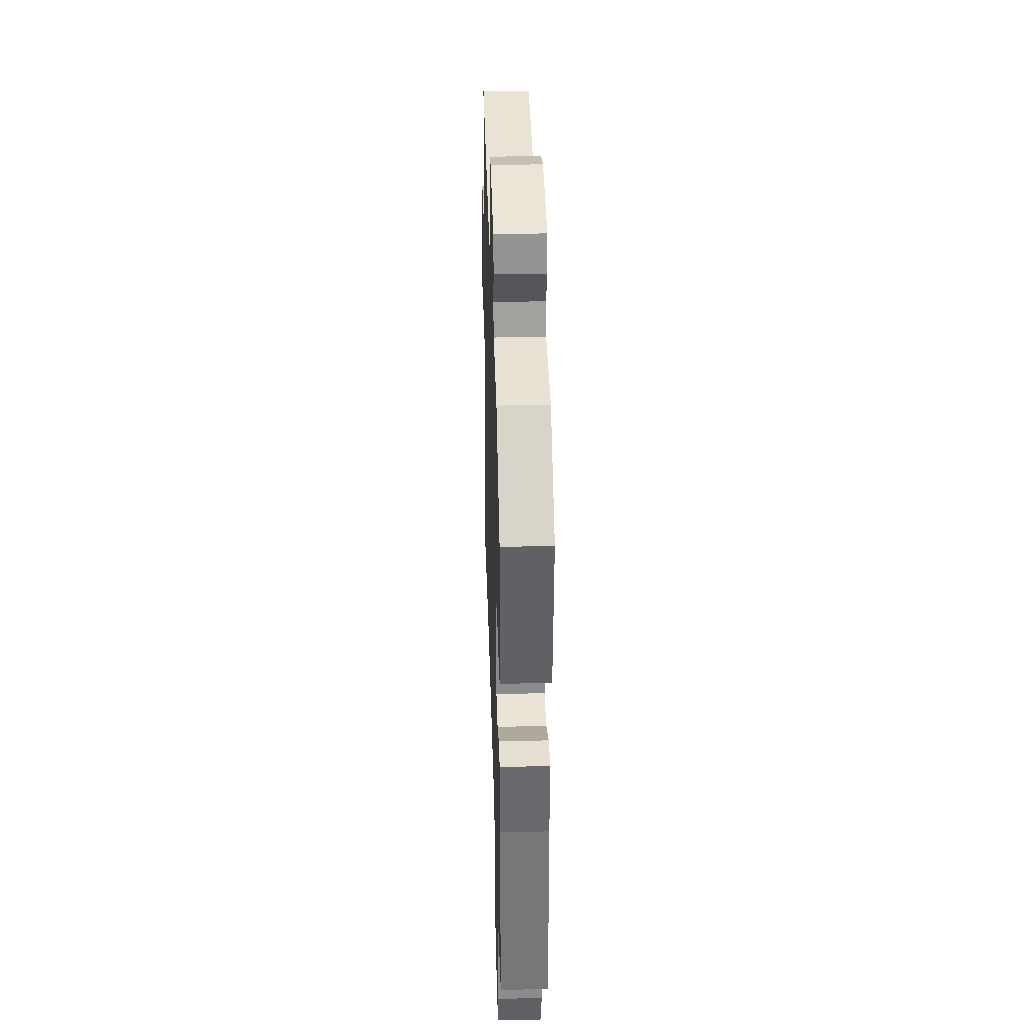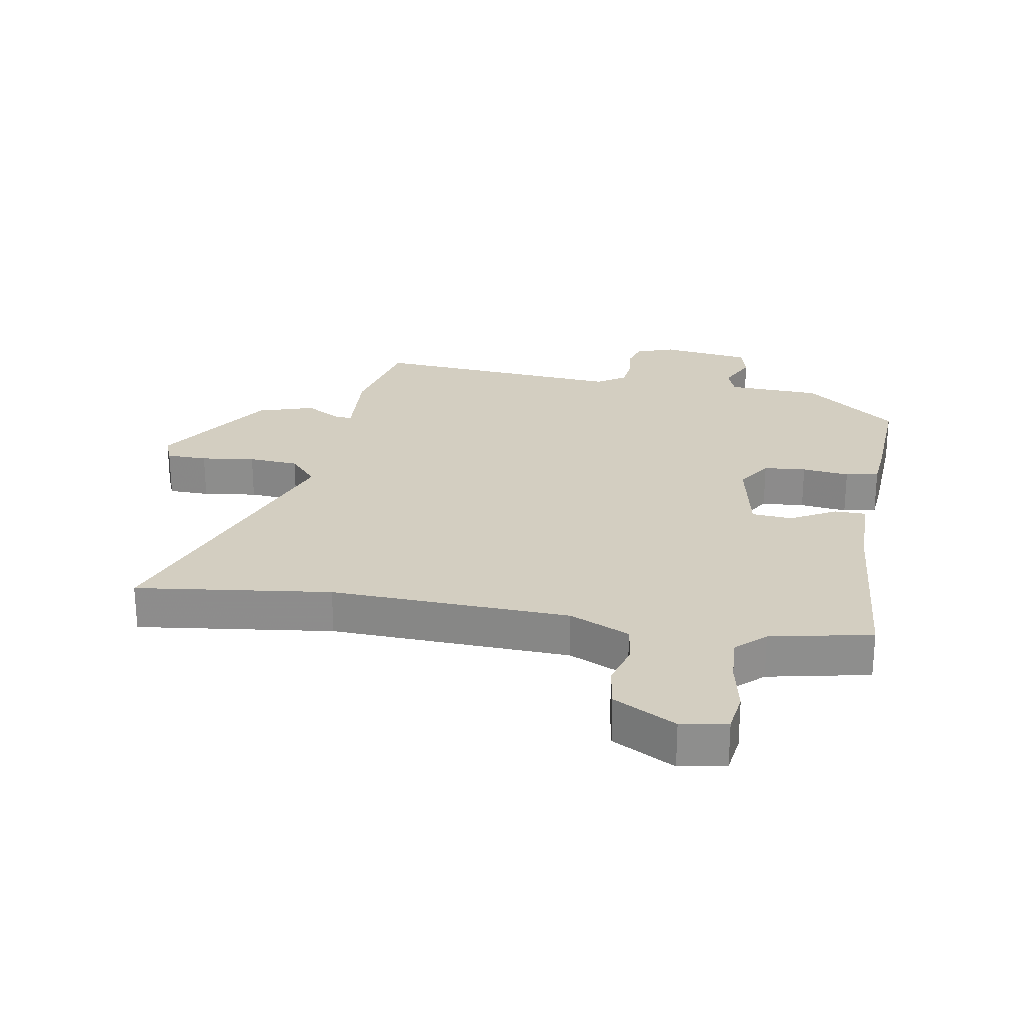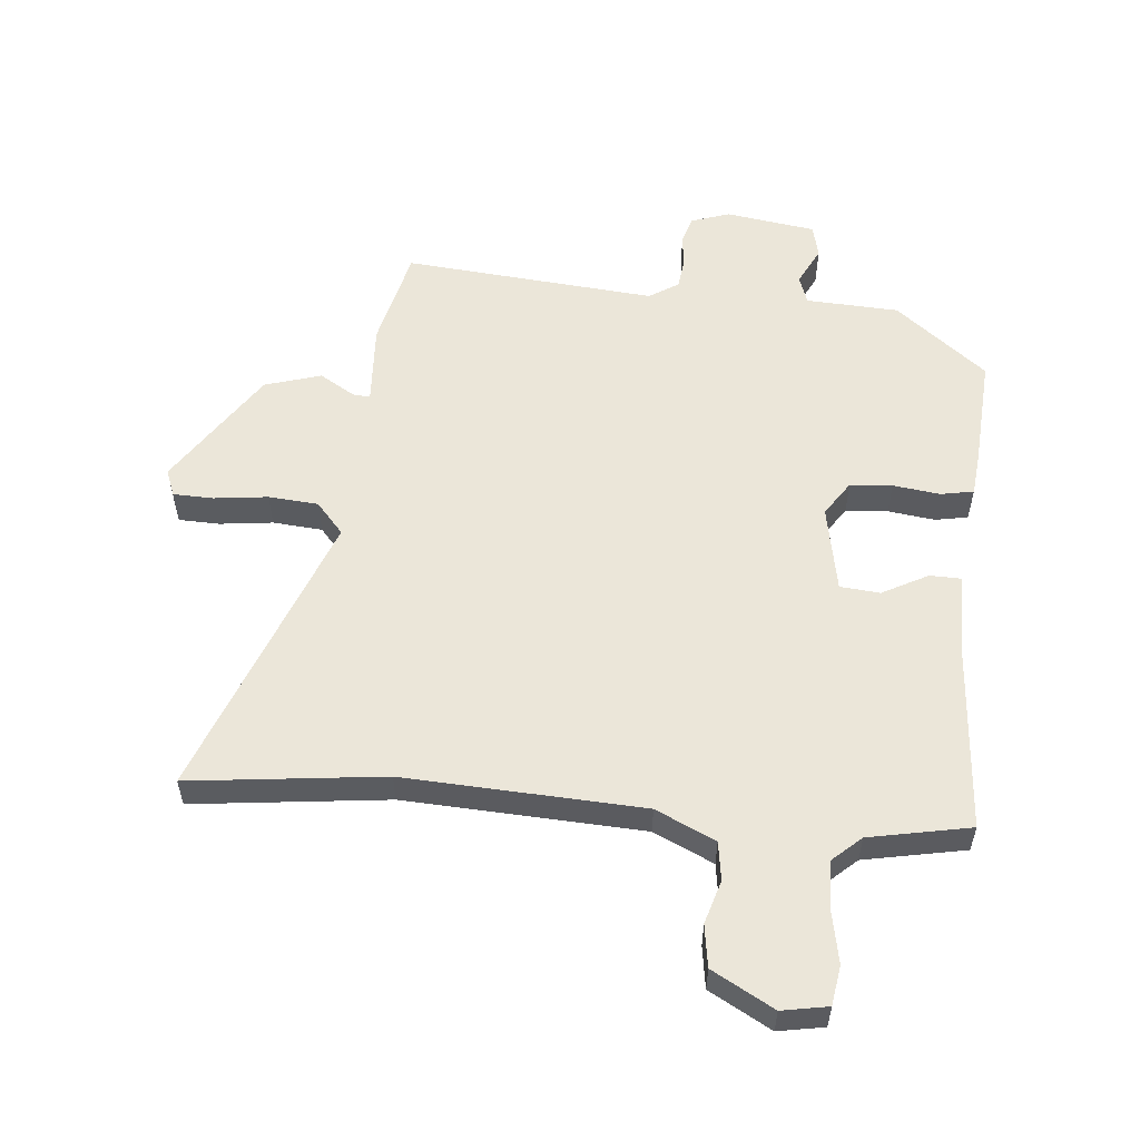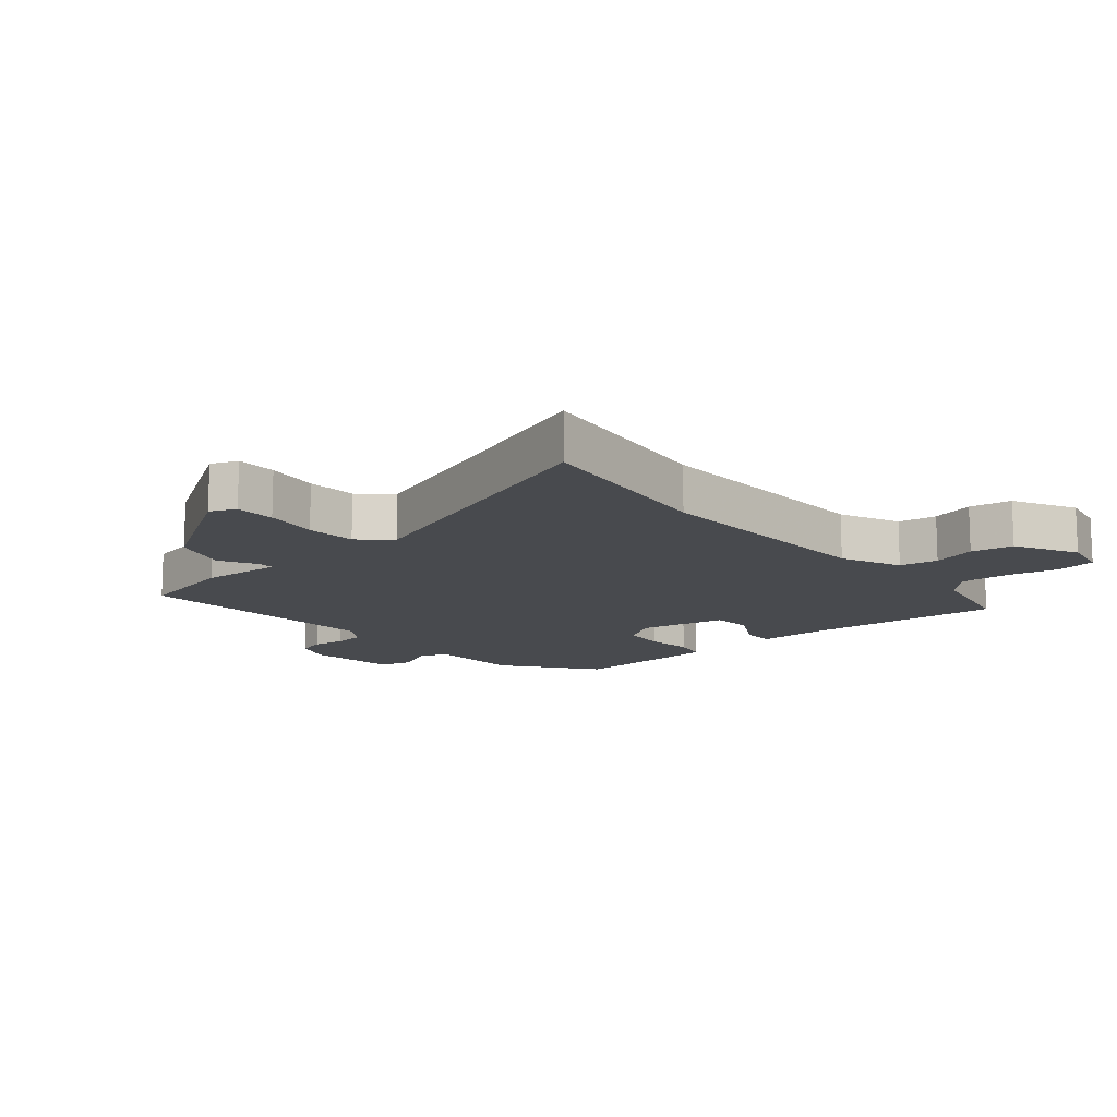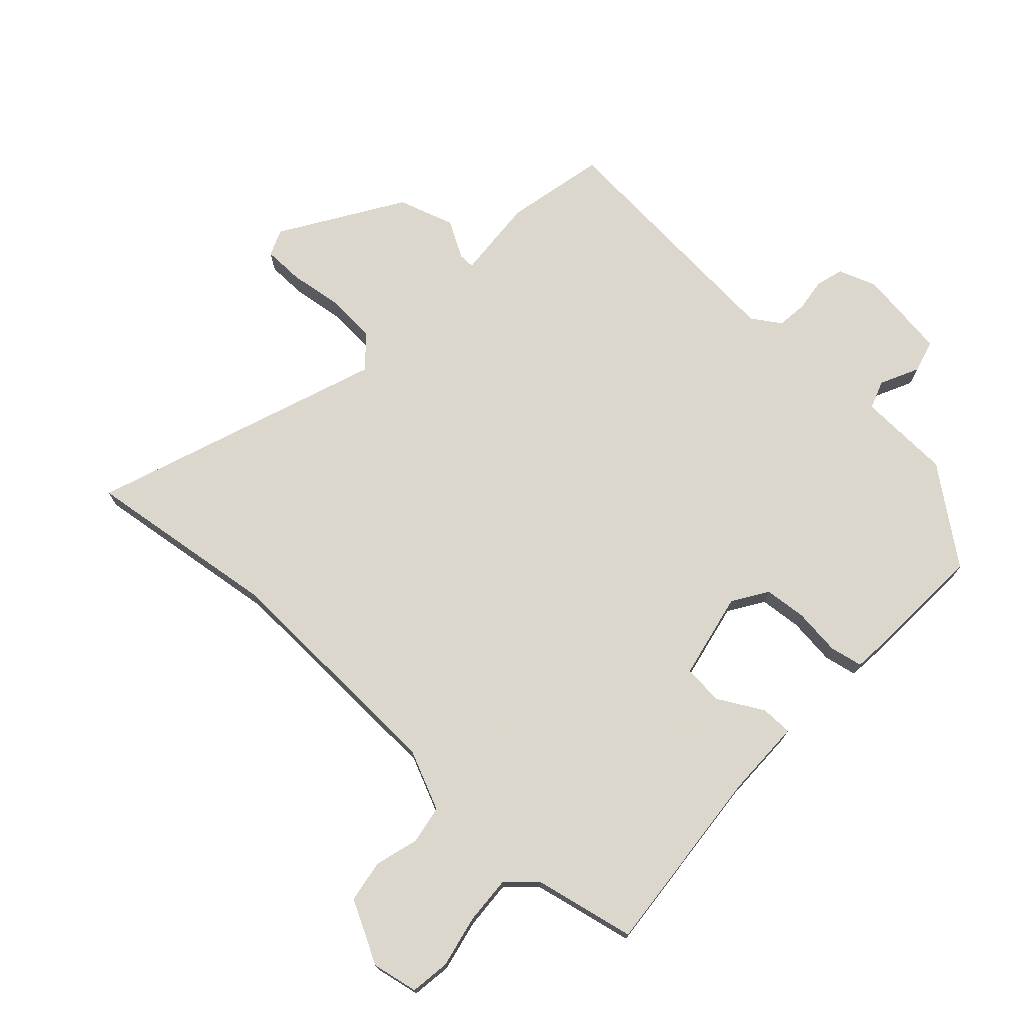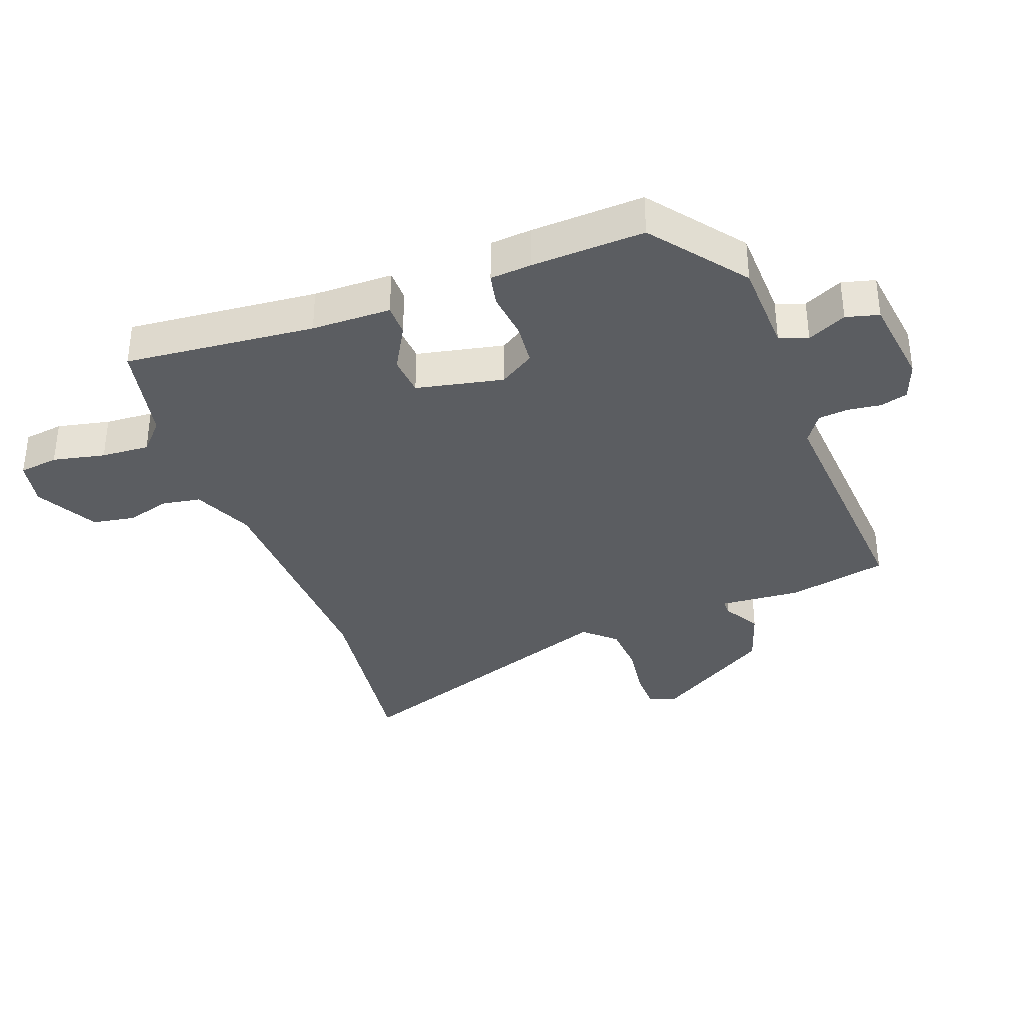
<metadata>
{"format":"obj","ext":"obj","renderer":"f3d","projection":"perspective","resolution":1024,"background":"white","views":[{"elev":36.1,"azim":-91.7,"up":"+Z"},{"elev":25.3,"azim":-171.8,"up":"+Y"},{"elev":55.8,"azim":-175.7,"up":"+Y"},{"elev":-13.3,"azim":128.4,"up":"+Y"},{"elev":73.4,"azim":-139.1,"up":"+Y"},{"elev":-35.4,"azim":-71.7,"up":"+Y"}]}
</metadata>
<code>
v -0.506 0.07 0.339
v -0.362 0.07 0.458
v -0.213 0.07 0.468
v -0.198 0.07 0.514
v -0.23 0.07 0.575
v -0.218 0.07 0.628
v -0.074 0.07 0.652
v -0.012 0.07 0.632
v 0.002 0.07 0.588
v -0.003 0.07 0.535
v 0.004 0.07 0.487
v 0.051 0.07 0.458
v 0.456 0.07 0.501
v 0.496 0.07 0.342
v 0.491 0.07 0.211
v 0.517 0.07 0.212
v 0.575 0.07 0.248
v 0.666 0.07 0.222
v 0.793 0.07 0.036
v 0.777 0.07 -0.007
v 0.712 0.07 -0.01
v 0.626 0.07 -0.001
v 0.546 0.07 -0.009
v 0.503 0.07 -0.06
v 0.685 0.07 -0.518
v 0.372 0.07 -0.487
v -0.01 0.07 -0.512
v -0.105 0.07 -0.558
v -0.113 0.07 -0.62
v -0.091 0.07 -0.689
v -0.1 0.07 -0.757
v -0.198 0.07 -0.813
v -0.272 0.07 -0.801
v -0.283 0.07 -0.738
v -0.268 0.07 -0.654
v -0.266 0.07 -0.577
v -0.313 0.07 -0.536
v -0.476 0.07 -0.507
v -0.459 0.07 -0.202
v -0.462 0.07 -0.075
v -0.411 0.07 -0.073
v -0.337 0.07 -0.111
v -0.273 0.07 -0.104
v -0.249 0.07 0.036
v -0.287 0.07 0.091
v -0.355 0.07 0.095
v -0.43 0.07 0.084
v -0.483 0.07 0.093
v -0.491 0.07 0.159
v -0.506 0 0.339
v -0.362 0 0.458
v -0.213 0 0.468
v -0.198 0 0.514
v -0.23 0 0.575
v -0.218 0 0.628
v -0.074 0 0.652
v -0.012 0 0.632
v 0.002 0 0.588
v -0.003 0 0.535
v 0.004 0 0.487
v 0.051 0 0.458
v 0.456 0 0.501
v 0.496 0 0.342
v 0.491 0 0.211
v 0.517 0 0.212
v 0.575 0 0.248
v 0.666 0 0.222
v 0.793 0 0.036
v 0.777 0 -0.007
v 0.712 0 -0.01
v 0.626 0 -0.001
v 0.546 0 -0.009
v 0.503 0 -0.06
v 0.685 0 -0.518
v 0.372 0 -0.487
v -0.01 0 -0.512
v -0.105 0 -0.558
v -0.113 0 -0.62
v -0.091 0 -0.689
v -0.1 0 -0.757
v -0.198 0 -0.813
v -0.272 0 -0.801
v -0.283 0 -0.738
v -0.268 0 -0.654
v -0.266 0 -0.577
v -0.313 0 -0.536
v -0.476 0 -0.507
v -0.459 0 -0.202
v -0.462 0 -0.075
v -0.411 0 -0.073
v -0.337 0 -0.111
v -0.273 0 -0.104
v -0.249 0 0.036
v -0.287 0 0.091
v -0.355 0 0.095
v -0.43 0 0.084
v -0.483 0 0.093
v -0.491 0 0.159
f 1 2 3
f 49 1 3
f 48 49 3
f 47 48 3
f 46 47 3
f 45 46 3
f 44 45 3 4
f 39 40 41 42
f 39 42 43
f 38 39 43
f 37 38 43
f 36 37 43 44
f 33 34 35
f 32 33 35
f 31 32 35
f 30 31 35
f 29 30 35
f 36 44 4
f 35 36 4
f 29 35 4
f 28 29 4
f 24 25 26
f 24 26 27
f 27 28 4
f 24 27 4
f 23 24 4
f 20 21 22
f 19 20 22
f 18 19 22
f 17 18 22
f 16 17 22
f 15 16 22 23
f 12 13 14 15
f 8 9 10
f 7 8 10
f 6 7 10
f 5 6 10
f 4 5 10
f 4 10 11
f 12 15 23 4
f 4 11 12
f 52 51 50
f 52 50 98
f 52 98 97
f 52 97 96
f 52 96 95
f 52 95 94
f 53 52 94 93
f 91 90 89 88
f 92 91 88
f 92 88 87
f 92 87 86
f 93 92 86 85
f 84 83 82
f 84 82 81
f 84 81 80
f 84 80 79
f 84 79 78
f 53 93 85
f 53 85 84
f 53 84 78
f 53 78 77
f 75 74 73
f 76 75 73
f 53 77 76
f 53 76 73
f 53 73 72
f 71 70 69
f 71 69 68
f 71 68 67
f 71 67 66
f 71 66 65
f 72 71 65 64
f 64 63 62 61
f 59 58 57
f 59 57 56
f 59 56 55
f 59 55 54
f 59 54 53
f 60 59 53
f 53 72 64 61
f 61 60 53
f 1 50 51 2
f 2 51 52 3
f 3 52 53 4
f 4 53 54 5
f 5 54 55 6
f 6 55 56 7
f 7 56 57 8
f 8 57 58 9
f 9 58 59 10
f 10 59 60 11
f 11 60 61 12
f 12 61 62 13
f 13 62 63 14
f 14 63 64 15
f 15 64 65 16
f 16 65 66 17
f 17 66 67 18
f 18 67 68 19
f 19 68 69 20
f 20 69 70 21
f 21 70 71 22
f 22 71 72 23
f 23 72 73 24
f 24 73 74 25
f 25 74 75 26
f 26 75 76 27
f 27 76 77 28
f 28 77 78 29
f 29 78 79 30
f 30 79 80 31
f 31 80 81 32
f 32 81 82 33
f 33 82 83 34
f 34 83 84 35
f 35 84 85 36
f 36 85 86 37
f 37 86 87 38
f 38 87 88 39
f 39 88 89 40
f 40 89 90 41
f 41 90 91 42
f 42 91 92 43
f 43 92 93 44
f 44 93 94 45
f 45 94 95 46
f 46 95 96 47
f 47 96 97 48
f 48 97 98 49
f 49 98 50 1

</code>
